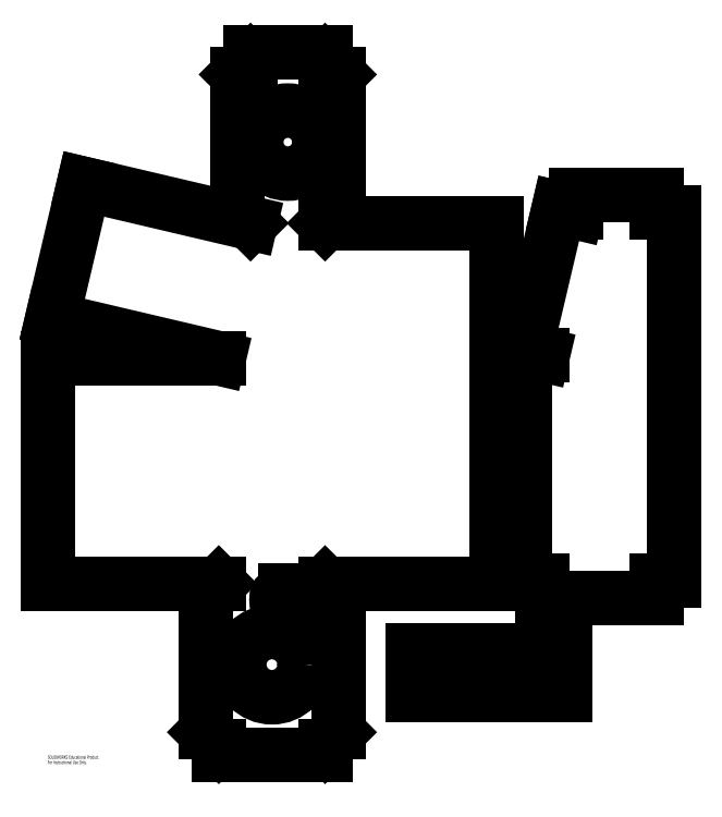
<metadata>
{"format":"dxf","ext":"dxf","renderer":"ezdxf+matplotlib","layout":"modelspace","background":"white","min_lineweight":24,"dpi":150}
</metadata>
<code>
0
SECTION
2
ENTITIES
0
CIRCLE
8
0
10
-1.129
20
-46.63
30
0
40
1.75
0
CIRCLE
8
0
10
-2.011
20
-75.63
30
0
40
1.811
0
LINE
8
0
10
-1.261
20
-72.53
30
0
11
-0.06063
21
-72.53
31
0
0
LINE
8
0
10
-1.261
20
-71.53
30
0
11
-0.06063
21
-71.53
31
0
0
LINE
8
0
10
-14.46
20
-58.63
30
0
11
-14.46
21
-71.13
31
0
0
LINE
8
0
10
-4.961
20
-58.63
30
0
11
-14.46
21
-58.63
31
0
0
LINE
8
0
10
-14.21
20
-56.46
30
0
11
-4.961
21
-58.63
31
0
0
LINE
8
0
10
-14.21
20
-56.46
30
0
11
-12.45
21
-48.96
31
0
0
LINE
8
0
10
-3.198
20
-51.13
30
0
11
-12.45
21
-48.96
31
0
0
LINE
8
0
10
-3.198
20
-51.13
30
0
11
-3.948
21
-50.38
31
0
0
LINE
8
0
10
-3.948
20
-50.38
30
0
11
-3.948
21
-42.88
31
0
0
LINE
8
0
10
-3.948
20
-42.88
30
0
11
-3.198
21
-42.13
31
0
0
LINE
8
0
10
-3.198
20
-42.13
30
0
11
-3.198
21
-41.63
31
0
0
LINE
8
0
10
-3.198
20
-41.63
30
0
11
0.9394
21
-41.63
31
0
0
LINE
8
0
10
0.9394
20
-42.13
30
0
11
0.9394
21
-41.63
31
0
0
LINE
8
0
10
1.689
20
-42.88
30
0
11
0.9394
21
-42.13
31
0
0
LINE
8
0
10
1.689
20
-50.38
30
0
11
1.689
21
-42.88
31
0
0
LINE
8
0
10
0.9394
20
-51.13
30
0
11
1.689
21
-50.38
31
0
0
LINE
8
0
10
10.44
20
-51.13
30
0
11
0.9394
21
-51.13
31
0
0
LINE
8
0
10
10.44
20
-51.13
30
0
11
10.44
21
-71.13
31
0
0
LINE
8
0
10
0.9394
20
-71.13
30
0
11
10.44
21
-71.13
31
0
0
LINE
8
0
10
0.9394
20
-71.13
30
0
11
1.689
21
-71.88
31
0
0
LINE
8
0
10
1.689
20
-71.88
30
0
11
1.689
21
-79.38
31
0
0
LINE
8
0
10
1.689
20
-79.38
30
0
11
0.9394
21
-80.13
31
0
0
LINE
8
0
10
0.9394
20
-80.13
30
0
11
0.9394
21
-80.63
31
0
0
LINE
8
0
10
-4.961
20
-80.63
30
0
11
0.9394
21
-80.63
31
0
0
LINE
8
0
10
-4.961
20
-80.13
30
0
11
-4.961
21
-80.63
31
0
0
LINE
8
0
10
-5.711
20
-79.38
30
0
11
-4.961
21
-80.13
31
0
0
LINE
8
0
10
-5.711
20
-71.88
30
0
11
-5.711
21
-79.38
31
0
0
LINE
8
0
10
-4.961
20
-71.13
30
0
11
-5.711
21
-71.88
31
0
0
LINE
8
0
10
-4.961
20
-71.13
30
0
11
-14.46
21
-71.13
31
0
0
LINE
8
0
10
14.28
20
-74.81
30
0
11
5.776
21
-74.81
31
0
0
LINE
8
0
10
5.776
20
-77.31
30
0
11
14.28
21
-77.31
31
0
0
LINE
8
0
10
5.776
20
-74.81
30
0
11
5.776
21
-77.31
31
0
0
LINE
8
0
10
14.28
20
-77.31
30
0
11
14.28
21
-74.81
31
0
0
LINE
8
0
10
19.33
20
-70.94
30
0
11
20.33
21
-70.94
31
0
0
LINE
8
0
10
19.33
20
-70.94
30
0
11
19.33
21
-71.94
31
0
0
LINE
8
0
10
13.03
20
-71.94
30
0
11
19.33
21
-71.94
31
0
0
LINE
8
0
10
13.03
20
-70.94
30
0
11
13.03
21
-71.94
31
0
0
LINE
8
0
10
13.03
20
-70.94
30
0
11
12.03
21
-70.94
31
0
0
LINE
8
0
10
12.03
20
-58.44
30
0
11
12.03
21
-70.94
31
0
0
LINE
8
0
10
13.03
20
-58.44
30
0
11
12.03
21
-58.44
31
0
0
LINE
8
0
10
12.06
20
-58.21
30
0
11
13.03
21
-58.44
31
0
0
LINE
8
0
10
13.92
20
-50.31
30
0
11
12.06
21
-58.21
31
0
0
LINE
8
0
10
14.89
20
-50.54
30
0
11
13.92
21
-50.31
31
0
0
LINE
8
0
10
20.33
20
-50.54
30
0
11
19.33
21
-50.54
31
0
0
LINE
8
0
10
20.33
20
-50.54
30
0
11
20.33
21
-70.94
31
0
0
LINE
8
0
10
14.89
20
-50.54
30
0
11
14.89
21
-49.54
31
0
0
LINE
8
0
10
14.89
20
-49.54
30
0
11
19.33
21
-49.54
31
0
0
LINE
8
0
10
19.33
20
-50.54
30
0
11
19.33
21
-49.54
31
0
0
ARC
8
0
10
-0.06063
20
-72.03
30
0
40
0.5
50
270
51
90
0
ARC
8
0
10
-1.261
20
-72.03
30
0
40
0.5
50
90
51
270
0
MTEXT
8
0
10
-14.46
20
-80.67
30
0
40
0.1903
41
0
71
     1
72
     1
1
SOLIDWORKS Educational Product.
7
SLDTEXTSTYLE0
73
     1
44
1
0
MTEXT
8
0
10
-14.46
20
-80.96
30
0
40
0.1903
41
0
71
     1
72
     1
1
For Instructional Use Only.
7
SLDTEXTSTYLE0
73
     1
44
1
0
LWPOLYLINE
8
0
90
       71
70
   128
43
0
10
-35.01
20
-19.29
10
-34.89
20
-19.35
10
-34.77
20
-19.4
10
-34.63
20
-19.45
10
-34.49
20
-19.49
10
-34.35
20
-19.53
10
-34.2
20
-19.55
10
-34.04
20
-19.57
10
-33.89
20
-19.58
10
-33.73
20
-19.58
10
-33.57
20
-19.58
10
-33.42
20
-19.56
10
-33.27
20
-19.54
10
-33.12
20
-19.51
10
-32.98
20
-19.47
10
-32.84
20
-19.43
10
-32.71
20
-19.38
10
-32.59
20
-19.32
10
-32.48
20
-19.26
10
-32.38
20
-19.19
10
-32.29
20
-19.11
10
-32.21
20
-19.03
10
-32.15
20
-18.95
10
-32.09
20
-18.86
10
-32.06
20
-18.78
10
-32.03
20
-18.69
10
-32.02
20
-18.6
10
-32.02
20
-18.51
10
-32.04
20
-18.42
10
-32.07
20
-18.33
10
-32.12
20
-18.24
10
-32.18
20
-18.16
10
-32.25
20
-18.07
10
-32.33
20
-18
10
-32.43
20
-17.93
10
-32.53
20
-17.86
10
-32.65
20
-17.8
10
-32.77
20
-17.74
10
-32.91
20
-17.69
10
-33.05
20
-17.65
10
-33.19
20
-17.62
10
-33.34
20
-17.59
10
-33.5
20
-17.58
10
-33.65
20
-17.57
10
-33.81
20
-17.56
10
-33.97
20
-17.57
10
-34.12
20
-17.58
10
-34.27
20
-17.61
10
-34.42
20
-17.64
10
-34.57
20
-17.67
10
-34.7
20
-17.72
10
-34.83
20
-17.77
10
-34.95
20
-17.83
10
-35.06
20
-17.89
10
-35.16
20
-17.96
10
-35.25
20
-18.04
10
-35.33
20
-18.11
10
-35.4
20
-18.2
10
-35.45
20
-18.28
10
-35.49
20
-18.37
10
-35.51
20
-18.46
10
-35.52
20
-18.55
10
-35.52
20
-18.64
10
-35.5
20
-18.73
10
-35.47
20
-18.82
10
-35.42
20
-18.91
10
-35.36
20
-18.99
10
-35.29
20
-19.07
10
-35.21
20
-19.15
10
-35.11
20
-19.22
10
-35.01
20
-19.29
0
LWPOLYLINE
8
0
90
       73
70
   128
43
0
10
-56.18
20
-30.79
10
-56.06
20
-30.85
10
-55.94
20
-30.91
10
-55.81
20
-30.96
10
-55.67
20
-31
10
-55.52
20
-31.03
10
-55.37
20
-31.06
10
-55.21
20
-31.08
10
-55.06
20
-31.09
10
-54.9
20
-31.1
10
-54.74
20
-31.09
10
-54.59
20
-31.08
10
-54.43
20
-31.06
10
-54.28
20
-31.03
10
-54.13
20
-31
10
-53.99
20
-30.96
10
-53.86
20
-30.91
10
-53.74
20
-30.85
10
-53.62
20
-30.79
10
-53.51
20
-30.72
10
-53.42
20
-30.65
10
-53.33
20
-30.57
10
-53.26
20
-30.49
10
-53.2
20
-30.41
10
-53.15
20
-30.32
10
-53.12
20
-30.23
10
-53.1
20
-30.14
10
-53.09
20
-30.05
10
-53.1
20
-29.96
10
-53.12
20
-29.87
10
-53.15
20
-29.78
10
-53.2
20
-29.69
10
-53.26
20
-29.61
10
-53.33
20
-29.53
10
-53.42
20
-29.45
10
-53.51
20
-29.38
10
-53.62
20
-29.31
10
-53.74
20
-29.25
10
-53.86
20
-29.2
10
-53.99
20
-29.15
10
-54.13
20
-29.1
10
-54.28
20
-29.07
10
-54.43
20
-29.04
10
-54.59
20
-29.02
10
-54.74
20
-29.01
10
-54.9
20
-29.01
10
-55.06
20
-29.01
10
-55.21
20
-29.02
10
-55.37
20
-29.04
10
-55.52
20
-29.07
10
-55.67
20
-29.1
10
-55.81
20
-29.15
10
-55.94
20
-29.2
10
-56.06
20
-29.25
10
-56.18
20
-29.31
10
-56.29
20
-29.38
10
-56.38
20
-29.45
10
-56.47
20
-29.53
10
-56.54
20
-29.61
10
-56.6
20
-29.69
10
-56.65
20
-29.78
10
-56.68
20
-29.87
10
-56.7
20
-29.96
10
-56.71
20
-30.05
10
-56.7
20
-30.14
10
-56.68
20
-30.23
10
-56.65
20
-30.32
10
-56.6
20
-30.41
10
-56.54
20
-30.49
10
-56.47
20
-30.57
10
-56.38
20
-30.65
10
-56.29
20
-30.72
10
-56.18
20
-30.79
0
LWPOLYLINE
8
0
90
       19
70
   128
43
0
10
-50.62
20
-29.17
10
-50.57
20
-29.21
10
-50.52
20
-29.26
10
-50.49
20
-29.3
10
-50.48
20
-29.35
10
-50.48
20
-29.4
10
-50.49
20
-29.45
10
-50.52
20
-29.5
10
-50.57
20
-29.54
10
-50.62
20
-29.58
10
-50.69
20
-29.61
10
-50.76
20
-29.64
10
-50.85
20
-29.66
10
-50.93
20
-29.67
10
-51.02
20
-29.67
10
-51.11
20
-29.66
10
-51.19
20
-29.64
10
-51.26
20
-29.61
10
-51.33
20
-29.58
0
LWPOLYLINE
8
0
90
       19
70
   128
43
0
10
-51.47
20
-28.68
10
-51.54
20
-28.65
10
-51.61
20
-28.63
10
-51.69
20
-28.61
10
-51.78
20
-28.6
10
-51.87
20
-28.6
10
-51.95
20
-28.61
10
-52.04
20
-28.63
10
-52.11
20
-28.65
10
-52.18
20
-28.68
10
-52.23
20
-28.72
10
-52.28
20
-28.77
10
-52.31
20
-28.81
10
-52.32
20
-28.86
10
-52.32
20
-28.91
10
-52.31
20
-28.96
10
-52.28
20
-29.01
10
-52.23
20
-29.05
10
-52.18
20
-29.09
0
LWPOLYLINE
8
0
90
       37
70
   128
43
0
10
-53.09
20
-30.07
10
-53.1
20
-30
10
-53.12
20
-29.91
10
-53.15
20
-29.82
10
-53.2
20
-29.74
10
-53.26
20
-29.65
10
-53.33
20
-29.57
10
-53.42
20
-29.49
10
-53.51
20
-29.42
10
-53.62
20
-29.35
10
-53.74
20
-29.29
10
-53.86
20
-29.24
10
-53.99
20
-29.19
10
-54.13
20
-29.15
10
-54.28
20
-29.11
10
-54.43
20
-29.08
10
-54.59
20
-29.06
10
-54.74
20
-29.05
10
-54.9
20
-29.05
10
-55.06
20
-29.05
10
-55.21
20
-29.06
10
-55.37
20
-29.08
10
-55.52
20
-29.11
10
-55.67
20
-29.15
10
-55.81
20
-29.19
10
-55.94
20
-29.24
10
-56.06
20
-29.29
10
-56.18
20
-29.35
10
-56.29
20
-29.42
10
-56.38
20
-29.49
10
-56.47
20
-29.57
10
-56.54
20
-29.65
10
-56.6
20
-29.74
10
-56.65
20
-29.82
10
-56.68
20
-29.91
10
-56.7
20
-30
10
-56.71
20
-30.07
0
LWPOLYLINE
8
0
90
       15
70
   128
43
0
10
-51.47
20
-28.73
10
-51.54
20
-28.69
10
-51.61
20
-28.67
10
-51.69
20
-28.65
10
-51.78
20
-28.64
10
-51.87
20
-28.64
10
-51.95
20
-28.65
10
-52.04
20
-28.67
10
-52.11
20
-28.69
10
-52.18
20
-28.73
10
-52.23
20
-28.76
10
-52.28
20
-28.81
10
-52.31
20
-28.86
10
-52.32
20
-28.9
10
-52.32
20
-28.91
0
LWPOLYLINE
8
0
90
       37
70
   128
43
0
10
-32.02
20
-18.59
10
-32.02
20
-18.55
10
-32.04
20
-18.46
10
-32.07
20
-18.37
10
-32.12
20
-18.28
10
-32.18
20
-18.2
10
-32.25
20
-18.12
10
-32.33
20
-18.04
10
-32.43
20
-17.97
10
-32.53
20
-17.9
10
-32.65
20
-17.84
10
-32.77
20
-17.78
10
-32.91
20
-17.74
10
-33.05
20
-17.7
10
-33.19
20
-17.66
10
-33.34
20
-17.64
10
-33.5
20
-17.62
10
-33.65
20
-17.61
10
-33.81
20
-17.61
10
-33.97
20
-17.61
10
-34.12
20
-17.63
10
-34.27
20
-17.65
10
-34.42
20
-17.68
10
-34.57
20
-17.71
10
-34.7
20
-17.76
10
-34.83
20
-17.81
10
-34.95
20
-17.87
10
-35.06
20
-17.93
10
-35.16
20
-18
10
-35.25
20
-18.08
10
-35.33
20
-18.16
10
-35.4
20
-18.24
10
-35.45
20
-18.32
10
-35.49
20
-18.41
10
-35.51
20
-18.5
10
-35.52
20
-18.59
10
-35.52
20
-18.59
0
LINE
8
0
10
-52.18
20
-29.09
30
0
11
-51.33
21
-29.58
31
0
0
LINE
8
0
10
-51.47
20
-28.68
30
0
11
-50.62
21
-29.17
31
0
0
LINE
8
0
10
-51.68
20
-18.03
30
0
11
-60.52
21
-23.13
31
0
0
LINE
8
0
10
-44.97
20
-21.91
30
0
11
-51.68
21
-18.03
31
0
0
LINE
8
0
10
-49.97
20
-17.25
30
0
11
-44.97
21
-21.91
31
0
0
LINE
8
0
10
-49.97
20
-17.25
30
0
11
-43.42
21
-14.9
31
0
0
LINE
8
0
10
-38.42
20
-19.57
30
0
11
-43.42
21
-14.9
31
0
0
LINE
8
0
10
-38.42
20
-19.57
30
0
11
-38.42
21
-18.95
31
0
0
LINE
8
0
10
-38.42
20
-18.95
30
0
11
-33.11
21
-15.89
31
0
0
LINE
8
0
10
-33.11
20
-15.89
30
0
11
-32.05
21
-15.89
31
0
0
LINE
8
0
10
-32.05
20
-15.89
30
0
11
-31.7
21
-15.69
31
0
0
LINE
8
0
10
-31.7
20
-15.69
30
0
11
-28.77
21
-17.38
31
0
0
LINE
8
0
10
-29.13
20
-17.58
30
0
11
-28.77
21
-17.38
31
0
0
LINE
8
0
10
-29.13
20
-18.23
30
0
11
-29.13
21
-17.58
31
0
0
LINE
8
0
10
-34.43
20
-21.25
30
0
11
-29.13
21
-18.19
31
0
0
LINE
8
0
10
-35.49
20
-21.25
30
0
11
-34.43
21
-21.25
31
0
0
LINE
8
0
10
-28.77
20
-25.13
30
0
11
-35.49
21
-21.25
31
0
0
LINE
8
0
10
-28.77
20
-25.13
30
0
11
-42.91
21
-33.3
31
0
0
LINE
8
0
10
-49.63
20
-29.42
30
0
11
-42.91
21
-33.3
31
0
0
LINE
8
0
10
-49.63
20
-29.42
30
0
11
-49.63
21
-30.07
31
0
0
LINE
8
0
10
-49.63
20
-30.03
30
0
11
-54.94
21
-33.09
31
0
0
LINE
8
0
10
-54.94
20
-33.09
30
0
11
-56
21
-33.09
31
0
0
LINE
8
0
10
-56
20
-33.09
30
0
11
-56.35
21
-33.3
31
0
0
LINE
8
0
10
-60.52
20
-30.89
30
0
11
-56.35
21
-33.3
31
0
0
LINE
8
0
10
-60.17
20
-30.68
30
0
11
-60.52
21
-30.89
31
0
0
LINE
8
0
10
-60.17
20
-30.07
30
0
11
-60.17
21
-30.68
31
0
0
LINE
8
0
10
-54.86
20
-27.01
30
0
11
-60.17
21
-30.07
31
0
0
LINE
8
0
10
-53.8
20
-27.01
30
0
11
-54.86
21
-27.01
31
0
0
LINE
8
0
10
-53.8
20
-27.01
30
0
11
-60.52
21
-23.13
31
0
0
LINE
8
0
10
-56
20
-33.09
30
0
11
-56
21
-33.13
31
0
0
LINE
8
0
10
-54.94
20
-33.09
30
0
11
-54.94
21
-33.13
31
0
0
LINE
8
0
10
-54.94
20
-33.13
30
0
11
-56
21
-33.13
31
0
0
LINE
8
0
10
-42.91
20
-33.3
30
0
11
-42.91
21
-33.34
31
0
0
LINE
8
0
10
-49.63
20
-29.46
30
0
11
-42.91
21
-33.34
31
0
0
LINE
8
0
10
-28.77
20
-25.13
30
0
11
-28.77
21
-25.17
31
0
0
LINE
8
0
10
-28.77
20
-25.17
30
0
11
-42.91
21
-33.34
31
0
0
LINE
8
0
10
-56.35
20
-33.3
30
0
11
-56.35
21
-33.34
31
0
0
LINE
8
0
10
-56
20
-33.13
30
0
11
-56.35
21
-33.34
31
0
0
LINE
8
0
10
-60.52
20
-30.89
30
0
11
-60.52
21
-30.93
31
0
0
LINE
8
0
10
-60.52
20
-30.93
30
0
11
-56.35
21
-33.34
31
0
0
LINE
8
0
10
-49.63
20
-30.07
30
0
11
-54.94
21
-33.13
31
0
0
LINE
8
0
10
-50.62
20
-29.17
30
0
11
-50.62
21
-29.22
31
0
0
LINE
8
0
10
-51.47
20
-28.68
30
0
11
-51.47
21
-28.73
31
0
0
LINE
8
0
10
-51.47
20
-28.73
30
0
11
-50.62
21
-29.22
31
0
0
LINE
8
0
10
-60.52
20
-23.13
30
0
11
-60.52
21
-23.17
31
0
0
LINE
8
0
10
-53.88
20
-27.01
30
0
11
-60.52
21
-23.17
31
0
0
LINE
8
0
10
-49.97
20
-17.25
30
0
11
-49.97
21
-17.29
31
0
0
LINE
8
0
10
-49.97
20
-17.29
30
0
11
-45.08
21
-21.84
31
0
0
LINE
8
0
10
-34.43
20
-21.25
30
0
11
-34.43
21
-21.3
31
0
0
LINE
8
0
10
-35.42
20
-21.3
30
0
11
-34.43
21
-21.3
31
0
0
LINE
8
0
10
-34.43
20
-21.3
30
0
11
-29.13
21
-18.23
31
0
0
LINE
8
0
10
-28.77
20
-17.38
30
0
11
-28.77
21
-17.42
31
0
0
LINE
8
0
10
-29.13
20
-17.62
30
0
11
-28.77
21
-17.42
31
0
0
LINE
8
0
10
-44.57
20
-37.38
30
0
11
-44.57
21
-37.43
31
0
0
LINE
8
0
10
-44.57
20
-37.38
30
0
11
-42.8
21
-36.36
31
0
0
LINE
8
0
10
-42.8
20
-36.36
30
0
11
-42.8
21
-36.41
31
0
0
LINE
8
0
10
-44.57
20
-37.43
30
0
11
-42.8
21
-36.41
31
0
0
LINE
8
0
10
-50.58
20
-33.91
30
0
11
-50.58
21
-33.96
31
0
0
LINE
8
0
10
-50.58
20
-33.91
30
0
11
-44.57
21
-37.38
31
0
0
LINE
8
0
10
-50.58
20
-33.96
30
0
11
-44.57
21
-37.43
31
0
0
LINE
8
0
10
-42.8
20
-36.36
30
0
11
-48.81
21
-32.89
31
0
0
LINE
8
0
10
-48.81
20
-32.89
30
0
11
-50.58
21
-33.91
31
0
0
LINE
8
0
10
-36.49
20
-36.85
30
0
11
-35.79
21
-37.26
31
0
0
LINE
8
0
10
-36.49
20
-36.85
30
0
11
-37.2
21
-37.26
31
0
0
LINE
8
0
10
-41.66
20
-34.68
30
0
11
-37.2
21
-37.26
31
0
0
LINE
8
0
10
-40.95
20
-34.28
30
0
11
-41.66
21
-34.68
31
0
0
LINE
8
0
10
-40.95
20
-34.28
30
0
11
-41.66
21
-33.87
31
0
0
LINE
8
0
10
-32.82
20
-28.76
30
0
11
-41.66
21
-33.87
31
0
0
LINE
8
0
10
-32.11
20
-29.17
30
0
11
-32.82
21
-28.76
31
0
0
LINE
8
0
10
-32.64
20
-28.68
30
0
11
-32.11
21
-29.17
31
0
0
LINE
8
0
10
-25.73
20
-26.22
30
0
11
-32.64
21
-28.68
31
0
0
LINE
8
0
10
-25.21
20
-26.71
30
0
11
-25.73
21
-26.22
31
0
0
LINE
8
0
10
-25.21
20
-26.71
30
0
11
-24.5
21
-26.3
31
0
0
LINE
8
0
10
-24.5
20
-26.3
30
0
11
-21.36
21
-28.11
31
0
0
LINE
8
0
10
-22.07
20
-28.52
30
0
11
-21.36
21
-28.11
31
0
0
LINE
8
0
10
-21.36
20
-28.93
30
0
11
-22.07
21
-28.52
31
0
0
LINE
8
0
10
-21.36
20
-28.93
30
0
11
-35.79
21
-37.26
31
0
0
LINE
8
0
10
-35.79
20
-37.26
30
0
11
-35.79
21
-37.3
31
0
0
LINE
8
0
10
-21.36
20
-28.93
30
0
11
-21.36
21
-28.97
31
0
0
LINE
8
0
10
-21.36
20
-28.97
30
0
11
-35.79
21
-37.3
31
0
0
LINE
8
0
10
-37.2
20
-37.26
30
0
11
-37.2
21
-37.3
31
0
0
LINE
8
0
10
-36.49
20
-36.85
30
0
11
-36.49
21
-36.89
31
0
0
LINE
8
0
10
-36.49
20
-36.89
30
0
11
-37.2
21
-37.3
31
0
0
LINE
8
0
10
-36.49
20
-36.89
30
0
11
-35.79
21
-37.3
31
0
0
LINE
8
0
10
-41.66
20
-34.68
30
0
11
-41.66
21
-34.73
31
0
0
LINE
8
0
10
-41.66
20
-34.73
30
0
11
-37.2
21
-37.3
31
0
0
LINE
8
0
10
-41.66
20
-33.87
30
0
11
-41.66
21
-33.91
31
0
0
LINE
8
0
10
-40.98
20
-34.3
30
0
11
-41.66
21
-33.91
31
0
0
LINE
8
0
10
-32.64
20
-28.68
30
0
11
-32.64
21
-28.72
31
0
0
LINE
8
0
10
-32.64
20
-28.72
30
0
11
-32.23
21
-29.11
31
0
0
LINE
8
0
10
-21.36
20
-28.11
30
0
11
-21.36
21
-28.15
31
0
0
LINE
8
0
10
-22.03
20
-28.54
30
0
11
-21.36
21
-28.15
31
0
0
ARC
8
0
10
-50.73
20
-29.45
30
0
40
0.2526
50
10.81
51
65.94
0
VIEWPORT
8
0
10
0
20
0
30
0
40
8.4
41
6.4
68
     1
69
     1
12
2.934
22
-61.13
13
0
23
0
14
0.5
24
0.5
15
0.5
25
0.5
16
0
26
0
36
1
17
0
27
0
37
0
42
50
43
0
44
0
45
39.78
50
0
51
0
72
   100
90
   557152
1

281
     0
71
     1
74
     0
110
0
120
0
130
0
111
1
121
0
131
0
112
0
122
1
132
0
79
     0
146
0
0
MTEXT
8
0
10
-60.52
20
-37.47
30
0
40
0.1903
41
0
71
     1
72
     1
1
SOLIDWORKS Educational Product.
7
SLDTEXTSTYLE0
73
     1
44
1
0
MTEXT
8
0
10
-60.52
20
-37.75
30
0
40
0.1903
41
0
71
     1
72
     1
1
For Instructional Use Only.
7
SLDTEXTSTYLE0
73
     1
44
1
0
ENDSEC
0
EOF

</code>
